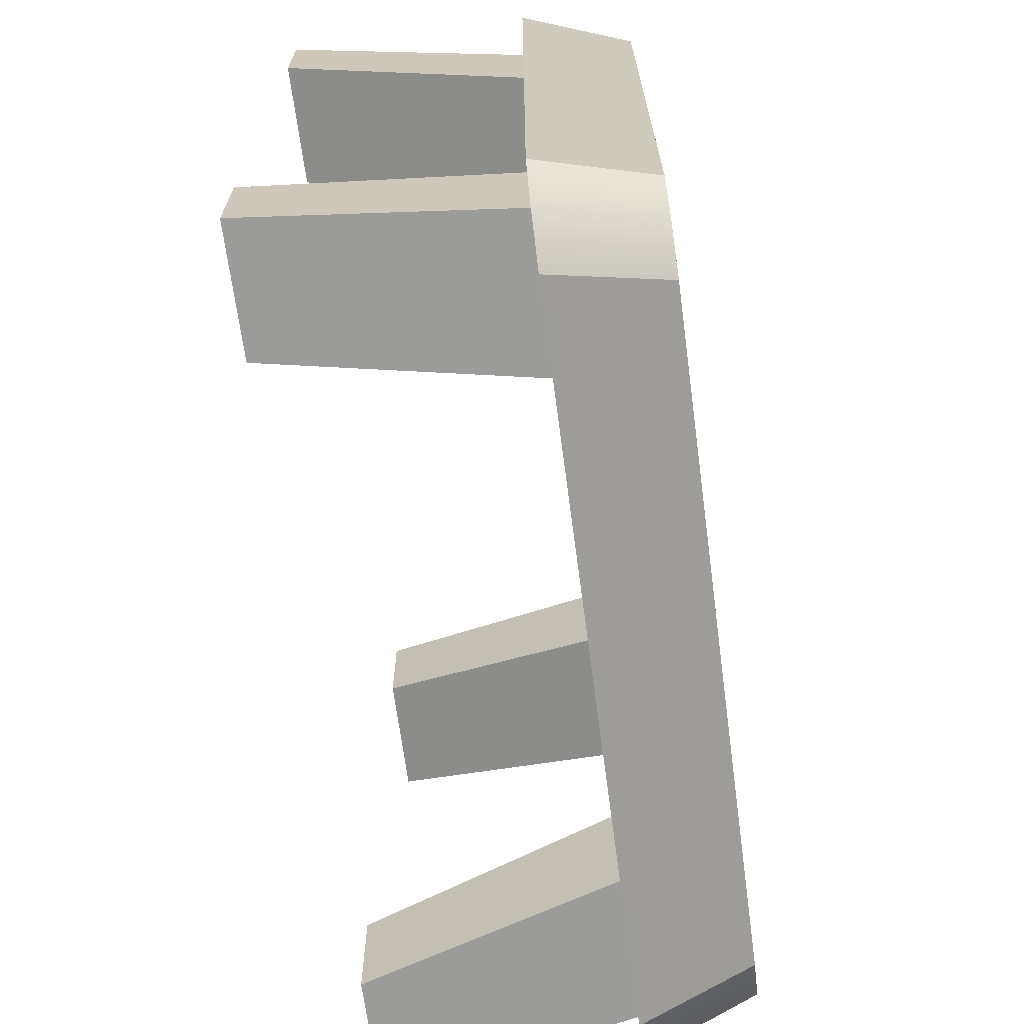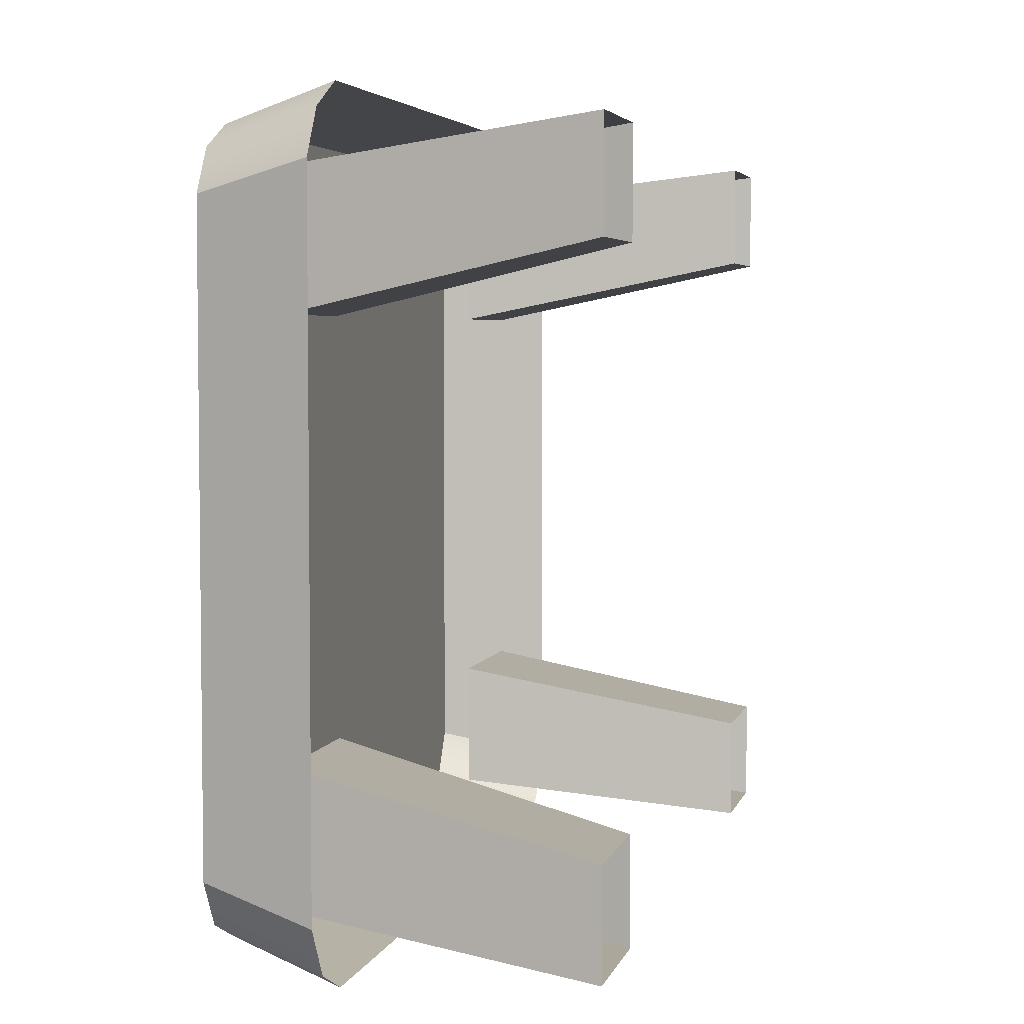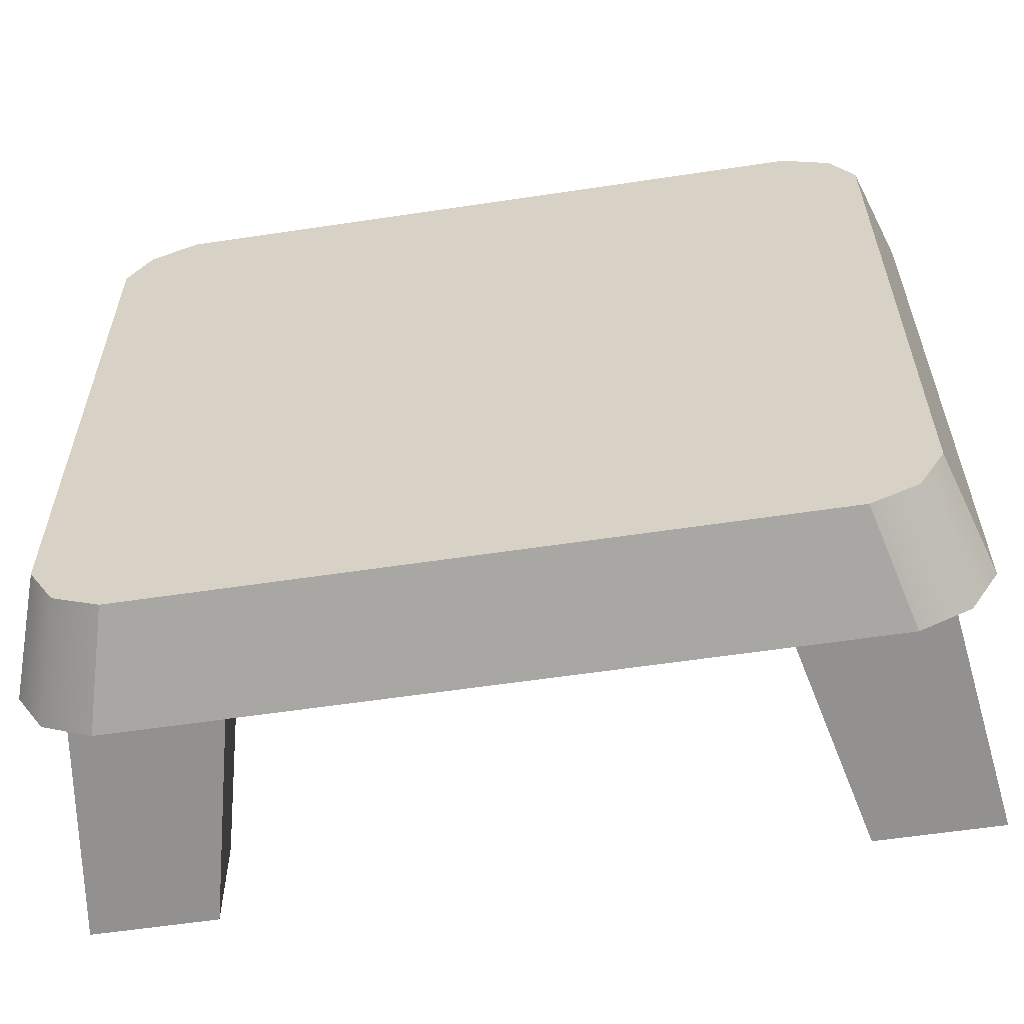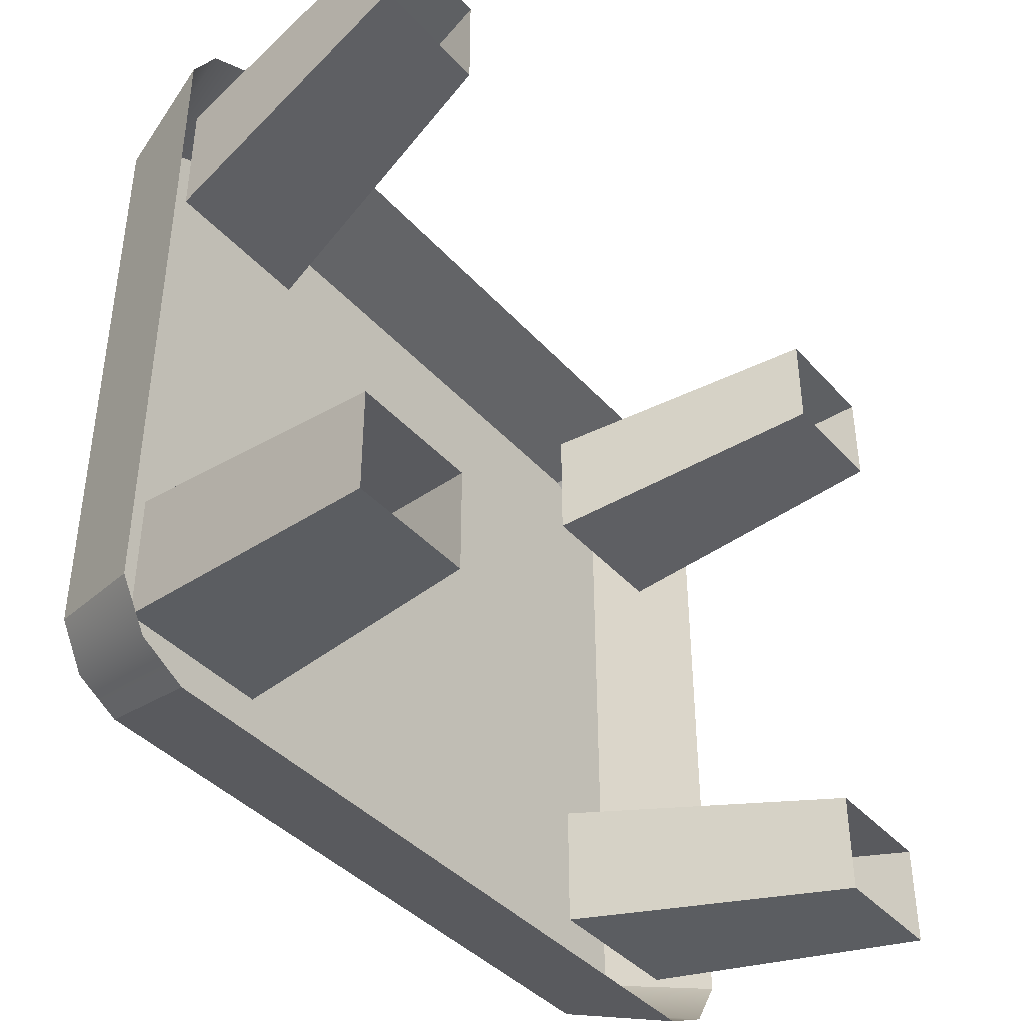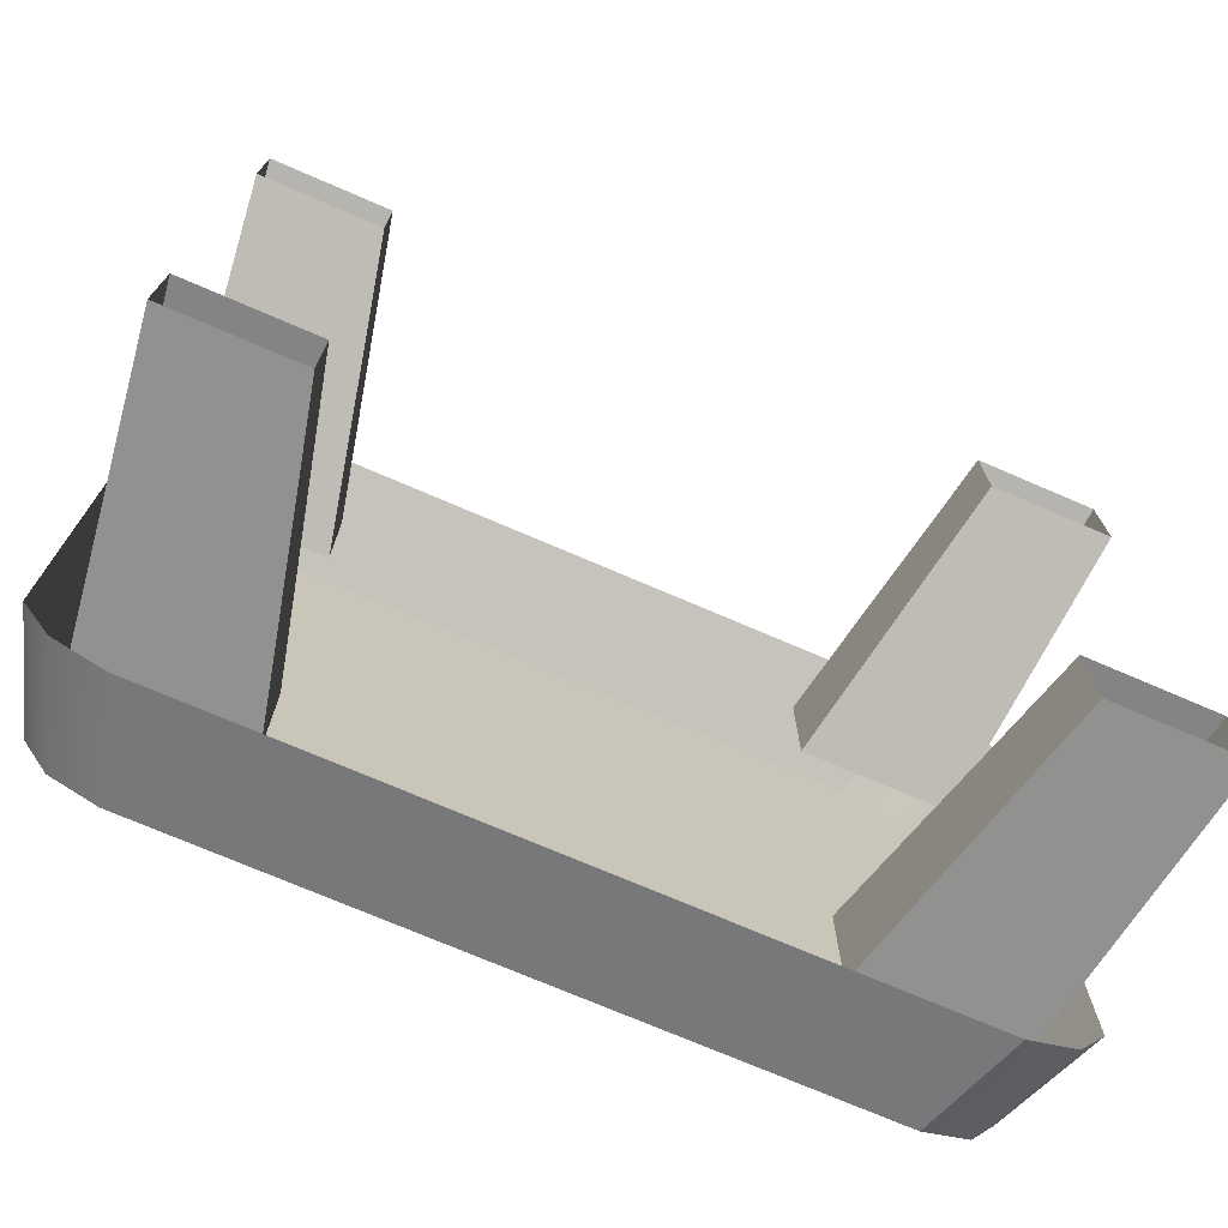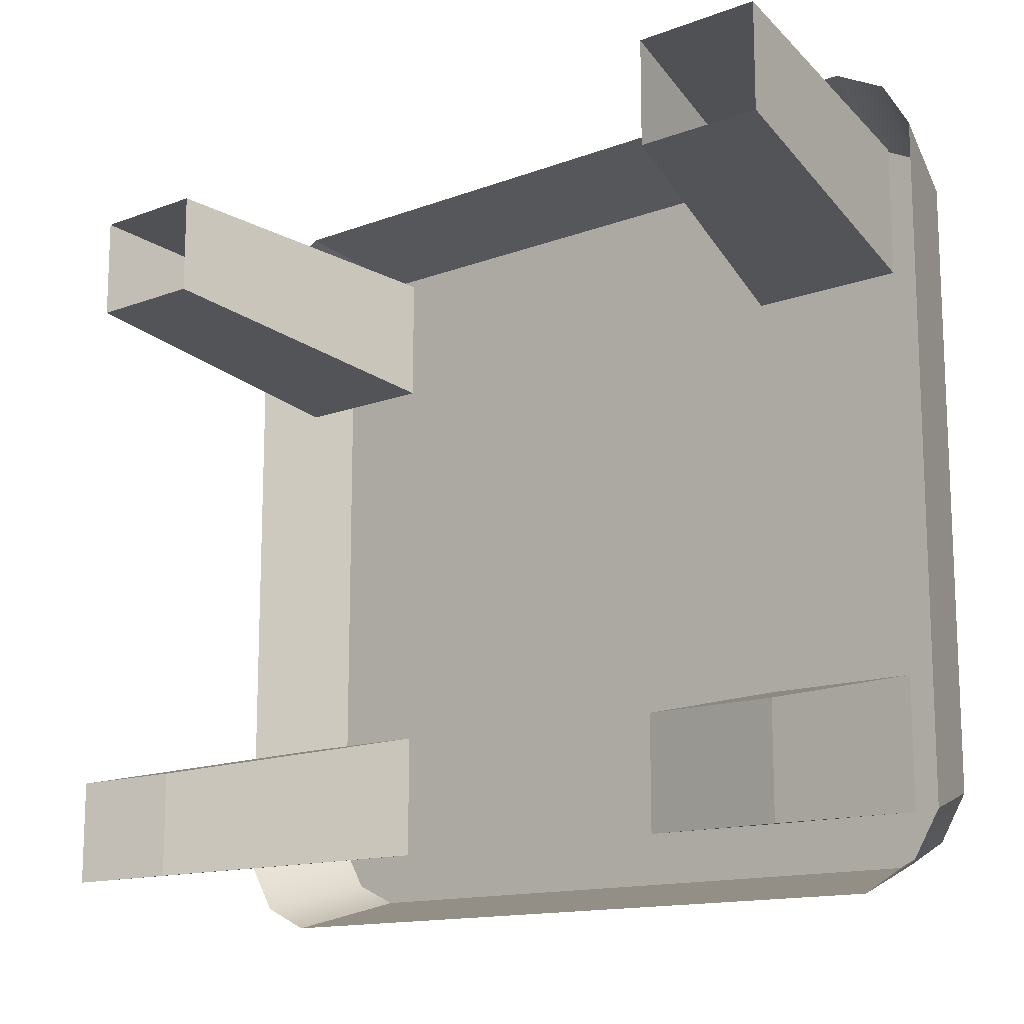
<metadata>
{"format":"obj","ext":"obj","renderer":"f3d","projection":"perspective","resolution":1024,"background":"white","views":[{"elev":-68.2,"azim":97.6,"up":"+Z"},{"elev":4.3,"azim":-76.3,"up":"+Z"},{"elev":-58.8,"azim":-171.2,"up":"+Z"},{"elev":-40.6,"azim":-52.5,"up":"+Z"},{"elev":-73.2,"azim":-23.3,"up":"+Z"},{"elev":-13.9,"azim":39.9,"up":"+Z"}]}
</metadata>
<code>
g obj_table1
v 0.2628 0.3206 -0.2181
v 0.3377 -0.0005725 -0.2871
v 0.3377 -0.0005724 -0.401
v 0.2628 0.3206 -0.3589
v 0.4752 -0.0005724 -0.401
v 0.4752 -0.0005725 -0.2871
v 0.4327 0.3206 -0.2181
v 0.4327 0.3206 -0.3589
v 0.3377 -0.0005724 -0.401
v 0.4752 -0.0005724 -0.401
v 0.4327 0.3206 -0.3589
v 0.2628 0.3206 -0.3589
v 0.4327 0.3206 -0.2181
v 0.4752 -0.0005725 -0.2871
v 0.3377 -0.0005725 -0.2871
v 0.2628 0.3206 -0.2181
v -0.3377 -0.0005724 -0.401
v -0.3377 -0.0005725 -0.2871
v -0.2628 0.3206 -0.2181
v -0.2628 0.3206 -0.3589
v -0.4327 0.3206 -0.2181
v -0.4752 -0.0005725 -0.2871
v -0.4752 -0.0005724 -0.401
v -0.4327 0.3206 -0.3589
v -0.4327 0.3206 -0.3589
v -0.4752 -0.0005724 -0.401
v -0.3377 -0.0005724 -0.401
v -0.2628 0.3206 -0.3589
v -0.3377 -0.0005725 -0.2871
v -0.4752 -0.0005725 -0.2871
v -0.4327 0.3206 -0.2181
v -0.2628 0.3206 -0.2181
v 0.3377 -0.0005726 0.401
v 0.3377 -0.0005726 0.2871
v 0.2628 0.3206 0.2181
v 0.2628 0.3206 0.3589
v 0.4327 0.3206 0.2181
v 0.4752 -0.0005726 0.2871
v 0.4752 -0.0005726 0.401
v 0.4327 0.3206 0.3589
v 0.4327 0.3206 0.3589
v 0.4752 -0.0005726 0.401
v 0.3377 -0.0005726 0.401
v 0.2628 0.3206 0.3589
v 0.3377 -0.0005726 0.2871
v 0.4752 -0.0005726 0.2871
v 0.4327 0.3206 0.2181
v 0.2628 0.3206 0.2181
v -0.2628 0.3206 0.2181
v -0.3377 -0.0005726 0.2871
v -0.3377 -0.0005726 0.401
v -0.2628 0.3206 0.3589
v -0.4752 -0.0005726 0.401
v -0.4752 -0.0005726 0.2871
v -0.4327 0.3206 0.2181
v -0.4327 0.3206 0.3589
v -0.3377 -0.0005726 0.401
v -0.4752 -0.0005726 0.401
v -0.4327 0.3206 0.3589
v -0.2628 0.3206 0.3589
v -0.4327 0.3206 0.2181
v -0.4752 -0.0005726 0.2871
v -0.3377 -0.0005726 0.2871
v -0.2628 0.3206 0.2181
v 0.3648 0.4016 -0.4056
v 0.3973 0.2776 -0.4417
v 0.4519 0.2776 -0.4157
v 0.4155 0.4016 -0.3824
v 0.4443 0.4016 -0.3331
v 0.4838 0.2776 -0.3628
v 0.4443 0.4016 -0.3331
v 0.4838 0.2776 -0.3628
v 0.4838 0.2776 0.3628
v 0.4443 0.4016 0.3331
v 0.4443 0.4016 0.3331
v 0.4838 0.2776 0.3628
v 0.4539 0.2776 0.4125
v 0.4174 0.4016 0.3793
v 0.3648 0.4016 0.4056
v 0.3973 0.2776 0.4417
v 0.3648 0.4016 -0.4056
v -0.3648 0.4016 -0.4056
v -0.3973 0.2776 -0.4417
v 0.3973 0.2776 -0.4417
v -0.3648 0.4016 -0.4056
v -0.4519 0.2776 -0.4157
v -0.3973 0.2776 -0.4417
v -0.4155 0.4016 -0.3824
v -0.4443 0.4016 -0.3331
v -0.4838 0.2776 -0.3628
v -0.3648 0.4016 0.4056
v 0.3648 0.4016 0.4056
v 0.3973 0.2776 0.4417
v -0.3973 0.2776 0.4417
v -0.4443 0.4016 -0.3331
v -0.4443 0.4016 0.3331
v -0.4838 0.2776 0.3628
v -0.4838 0.2776 -0.3628
v -0.4443 0.4016 0.3331
v -0.4539 0.2776 0.4125
v -0.4838 0.2776 0.3628
v -0.4174 0.4016 0.3793
v -0.3648 0.4016 0.4056
v -0.3973 0.2776 0.4417
v 0.4443 0.4016 -0.3331
v 7.683e-08 0.4016 -7.107e-06
v 0.4155 0.4016 -0.3824
v 0.4443 0.4016 0.3331
v 0.3648 0.4016 -0.4056
v 0.4174 0.4016 0.3793
v -0.3648 0.4016 -0.4056
v 0.3648 0.4016 0.4056
v -0.4155 0.4016 -0.3824
v -0.3648 0.4016 0.4056
v -0.4443 0.4016 -0.3331
v -0.4174 0.4016 0.3793
v -0.4443 0.4016 0.3331
g obj_table1_0
f 3 2 1
f 4 3 1
f 7 6 5
f 8 7 5
f 11 10 9
f 12 11 9
f 15 14 13
f 16 15 13
f 19 18 17
f 20 19 17
f 23 22 21
f 24 23 21
f 27 26 25
f 28 27 25
f 31 30 29
f 32 31 29
f 35 34 33
f 36 35 33
f 39 38 37
f 40 39 37
f 43 42 41
f 44 43 41
f 47 46 45
f 48 47 45
f 51 50 49
f 52 51 49
f 55 54 53
f 56 55 53
f 59 58 57
f 60 59 57
f 63 62 61
f 64 63 61
f 67 66 65
f 68 67 65
f 67 68 69
f 70 67 69
f 73 72 71
f 74 73 71
f 77 76 75
f 78 77 75
f 77 78 79
f 80 77 79
f 83 82 81
f 84 83 81
f 87 86 85
f 86 88 85
f 89 88 86
f 90 89 86
f 93 92 91
f 94 93 91
f 97 96 95
f 98 97 95
f 101 100 99
f 100 102 99
f 103 102 100
f 104 103 100
f 107 106 105
f 105 106 108
f 109 106 107
f 108 106 110
f 111 106 109
f 110 106 112
f 111 113 106
f 106 114 112
f 106 113 115
f 116 114 106
f 115 117 106
f 106 117 116

</code>
